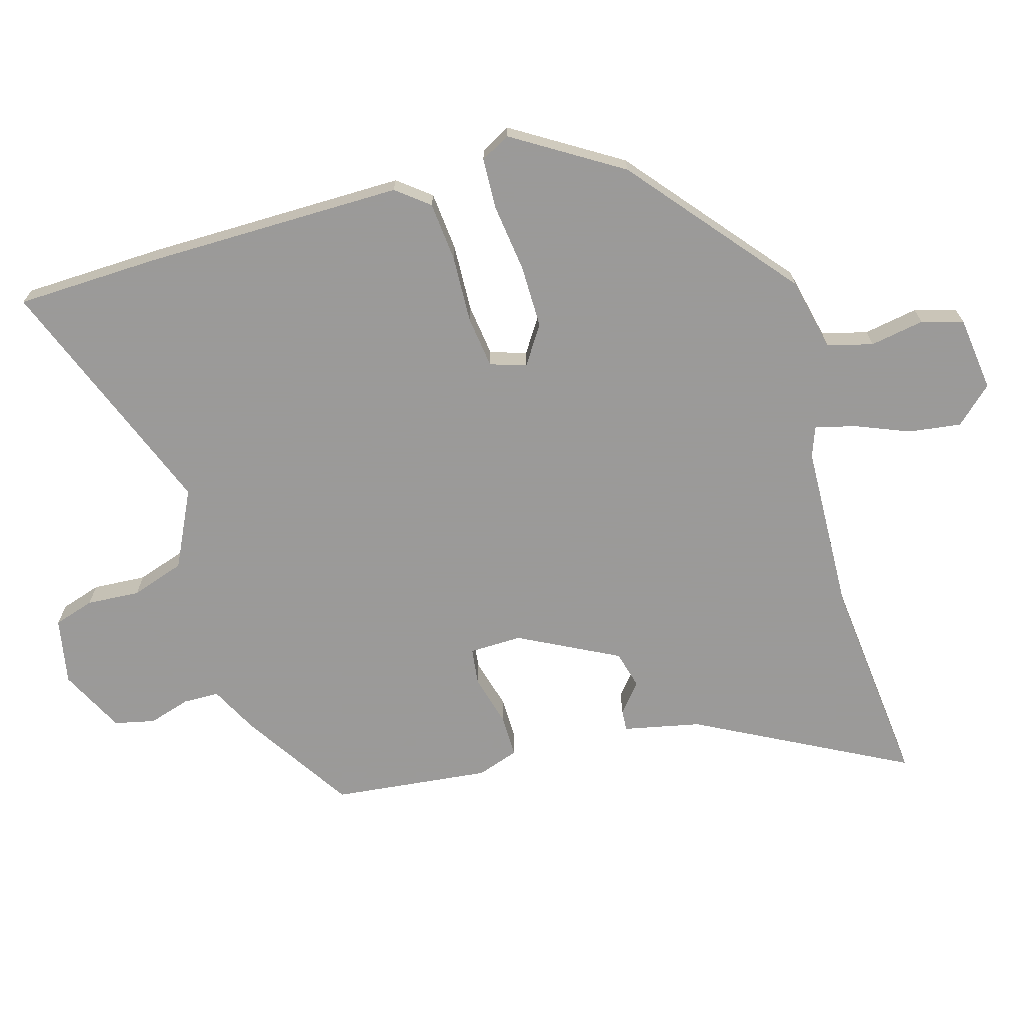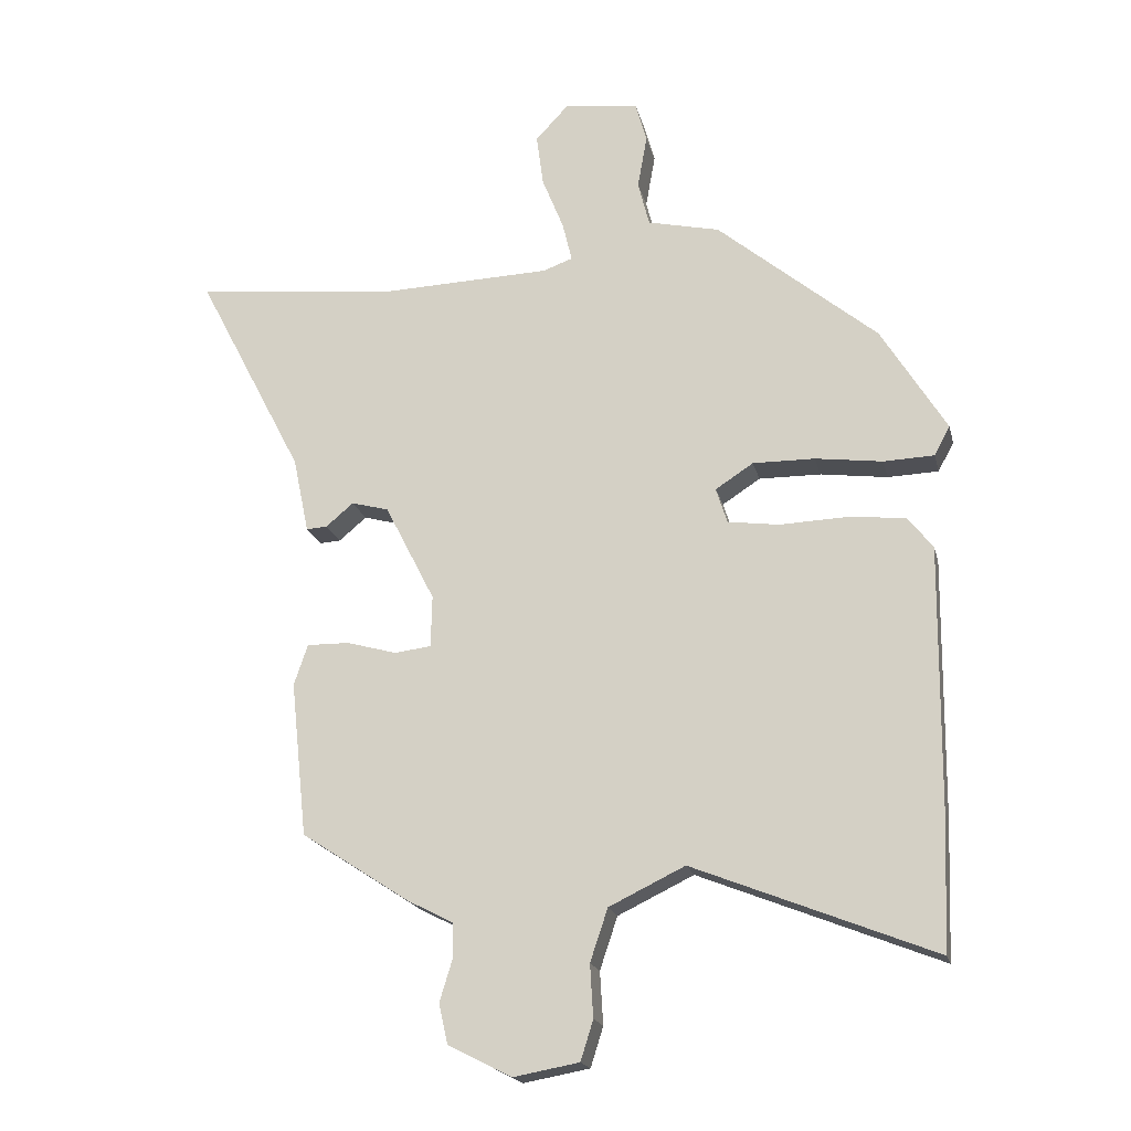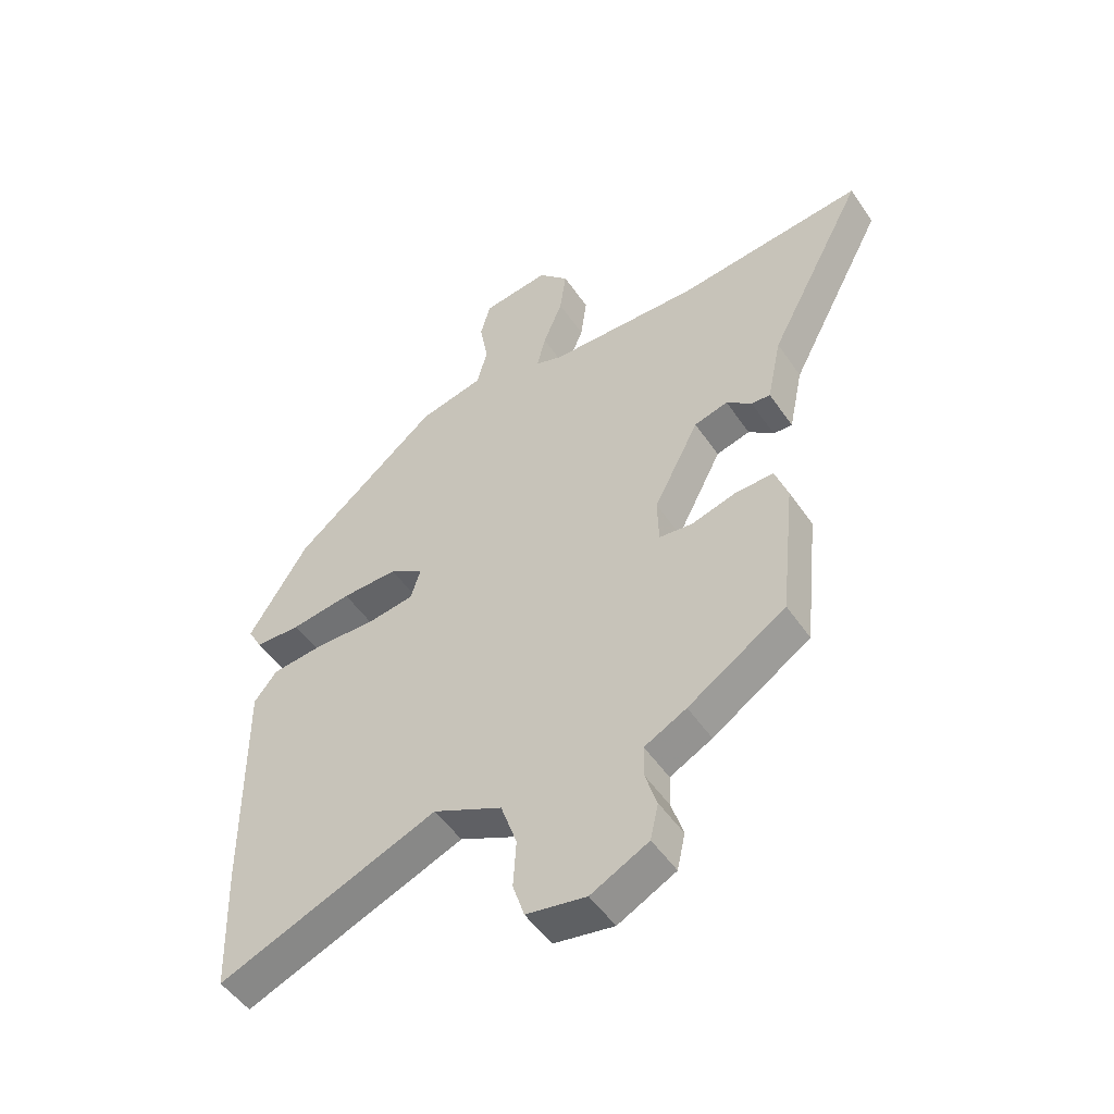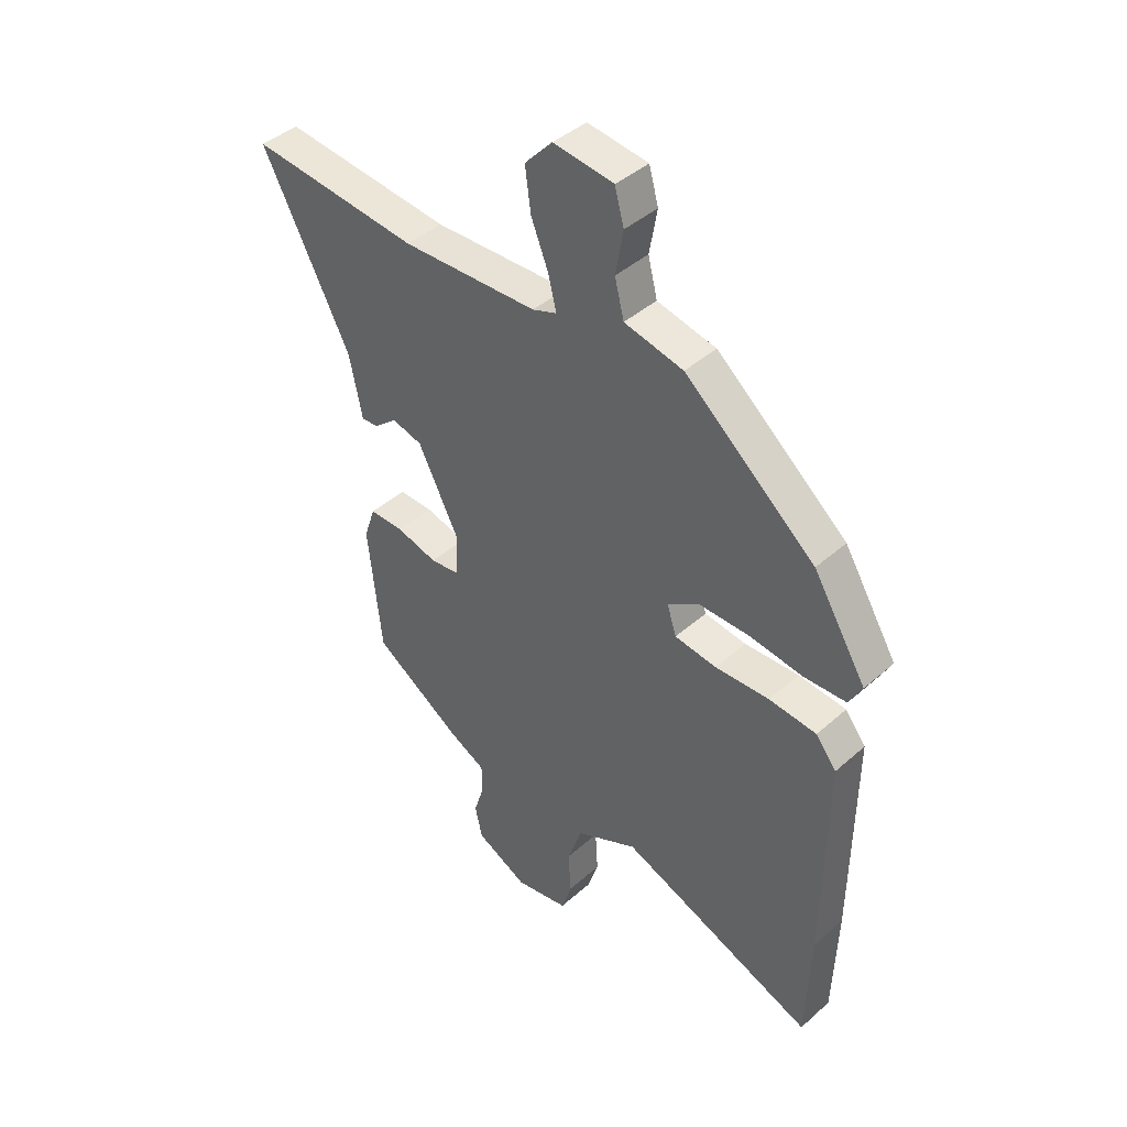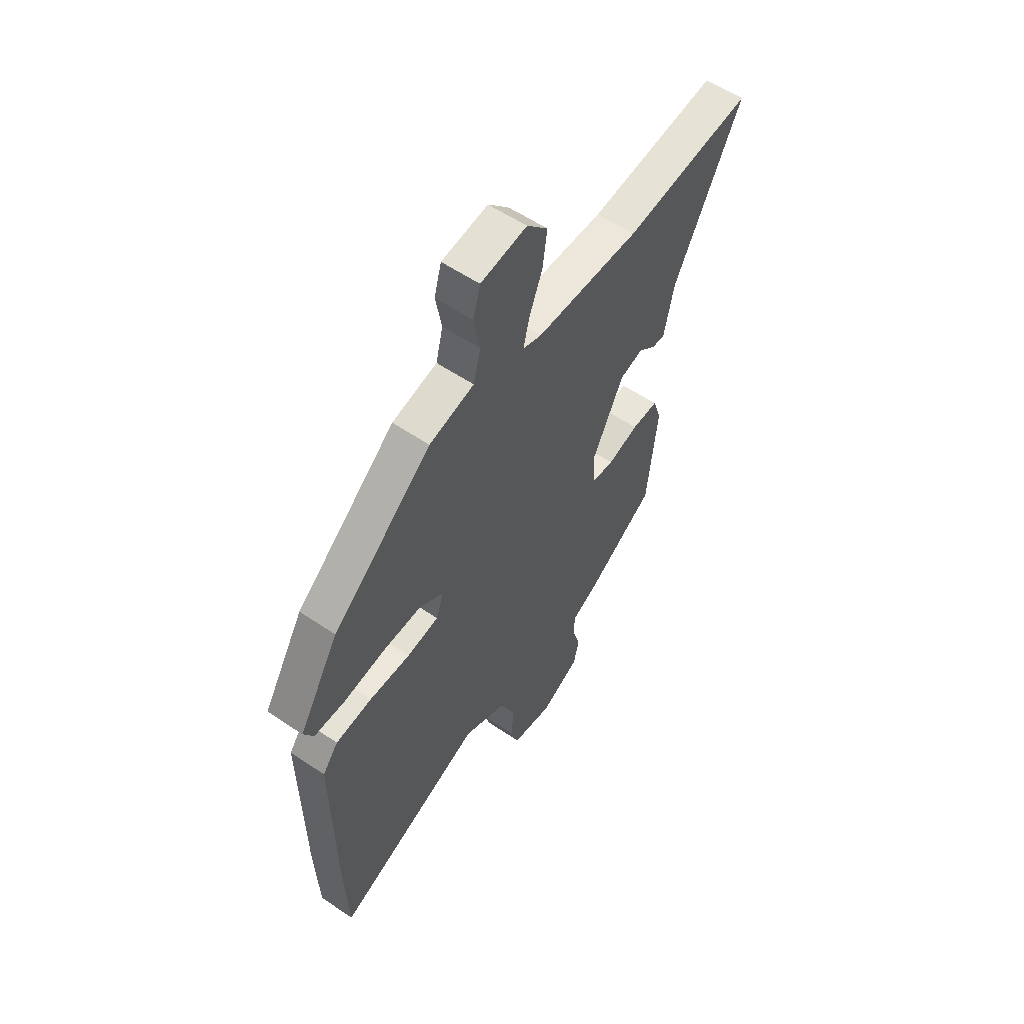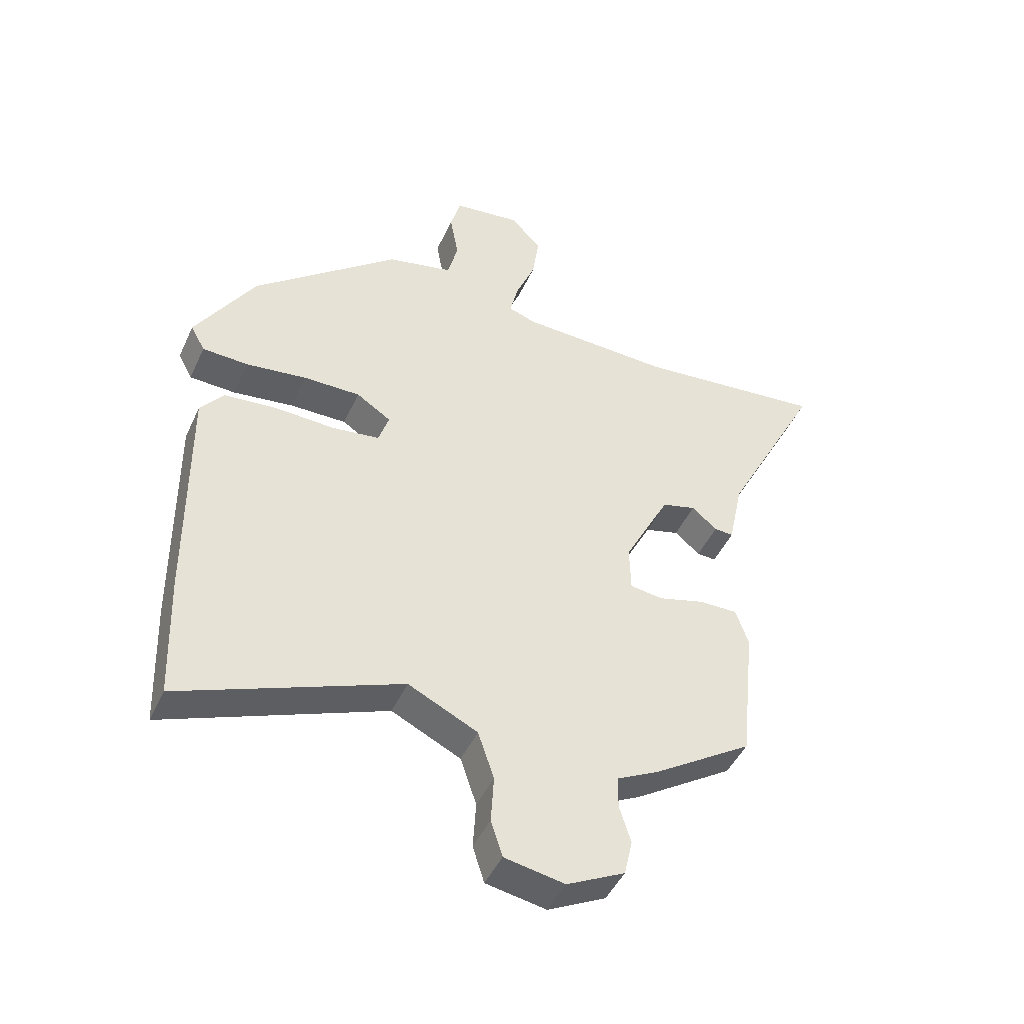
<metadata>
{"format":"obj","ext":"obj","renderer":"f3d","projection":"perspective","resolution":1024,"background":"white","views":[{"elev":-69.5,"azim":-74.1,"up":"+Y"},{"elev":-19.0,"azim":-167.0,"up":"+Z"},{"elev":-50.9,"azim":33.2,"up":"+Z"},{"elev":42.1,"azim":-136.6,"up":"+Z"},{"elev":57.0,"azim":-54.7,"up":"+Z"},{"elev":-46.1,"azim":-23.7,"up":"+Z"}]}
</metadata>
<code>
v 0.492 0.07 -0.434
v 0.322 0.07 -0.545
v 0.249 0.07 -0.583
v 0.248 0.07 -0.639
v 0.268 0.07 -0.704
v 0.254 0.07 -0.767
v 0.154 0.07 -0.818
v 0.05 0.07 -0.799
v 0.03 0.07 -0.736
v 0.035 0.07 -0.653
v 0.007 0.07 -0.57
v -0.113 0.07 -0.512
v -0.494 0.07 -0.663
v -0.502 0.07 -0.444
v -0.506 0.07 -0.037
v -0.466 0.07 0.014
v -0.374 0.07 0.023
v -0.269 0.07 0.019
v -0.188 0.07 0.03
v -0.17 0.07 0.086
v -0.23 0.07 0.125
v -0.328 0.07 0.124
v -0.434 0.07 0.11
v -0.514 0.07 0.113
v -0.539 0.07 0.159
v -0.436 0.07 0.327
v -0.183 0.07 0.538
v -0.069 0.07 0.564
v -0.051 0.07 0.635
v -0.066 0.07 0.719
v -0.048 0.07 0.784
v 0.069 0.07 0.799
v 0.122 0.07 0.742
v 0.111 0.07 0.66
v 0.077 0.07 0.575
v 0.062 0.07 0.513
v 0.109 0.07 0.496
v 0.373 0.07 0.487
v 0.7 0.07 0.521
v 0.53 0.07 0.194
v 0.505 0.07 0.074
v 0.472 0.07 0.076
v 0.428 0.07 0.113
v 0.369 0.07 0.097
v 0.29 0.07 -0.058
v 0.292 0.07 -0.14
v 0.35 0.07 -0.147
v 0.429 0.07 -0.125
v 0.496 0.07 -0.124
v 0.518 0.07 -0.189
v 0.492 0 -0.434
v 0.322 0 -0.545
v 0.249 0 -0.583
v 0.248 0 -0.639
v 0.268 0 -0.704
v 0.254 0 -0.767
v 0.154 0 -0.818
v 0.05 0 -0.799
v 0.03 0 -0.736
v 0.035 0 -0.653
v 0.007 0 -0.57
v -0.113 0 -0.512
v -0.494 0 -0.663
v -0.502 0 -0.444
v -0.506 0 -0.037
v -0.466 0 0.014
v -0.374 0 0.023
v -0.269 0 0.019
v -0.188 0 0.03
v -0.17 0 0.086
v -0.23 0 0.125
v -0.328 0 0.124
v -0.434 0 0.11
v -0.514 0 0.113
v -0.539 0 0.159
v -0.436 0 0.327
v -0.183 0 0.538
v -0.069 0 0.564
v -0.051 0 0.635
v -0.066 0 0.719
v -0.048 0 0.784
v 0.069 0 0.799
v 0.122 0 0.742
v 0.111 0 0.66
v 0.077 0 0.575
v 0.062 0 0.513
v 0.109 0 0.496
v 0.373 0 0.487
v 0.7 0 0.521
v 0.53 0 0.194
v 0.505 0 0.074
v 0.472 0 0.076
v 0.428 0 0.113
v 0.369 0 0.097
v 0.29 0 -0.058
v 0.292 0 -0.14
v 0.35 0 -0.147
v 0.429 0 -0.125
v 0.496 0 -0.124
v 0.518 0 -0.189
f 47 48 49 50
f 46 47 50 1
f 40 41 42 43
f 38 39 40 43
f 37 38 43 44
f 36 37 44 45
f 32 33 34 35
f 32 35 36
f 29 30 31 32
f 28 29 32 36
f 22 23 24 25
f 21 22 25 26
f 20 21 26 27
f 15 16 17 18
f 15 18 19
f 12 13 14 15
f 11 12 15 19
f 10 11 19 20
f 8 9 10
f 7 8 10
f 4 5 6 7
f 3 4 7 10
f 46 1 2 3
f 28 36 45 46
f 20 27 28 46
f 3 10 20 46
f 100 99 98 97
f 51 100 97 96
f 93 92 91 90
f 93 90 89 88
f 94 93 88 87
f 95 94 87 86
f 85 84 83 82
f 86 85 82
f 82 81 80 79
f 86 82 79 78
f 75 74 73 72
f 76 75 72 71
f 77 76 71 70
f 68 67 66 65
f 69 68 65
f 65 64 63 62
f 69 65 62 61
f 70 69 61 60
f 60 59 58
f 60 58 57
f 57 56 55 54
f 60 57 54 53
f 53 52 51 96
f 96 95 86 78
f 96 78 77 70
f 96 70 60 53
f 1 51 52 2
f 2 52 53 3
f 3 53 54 4
f 4 54 55 5
f 5 55 56 6
f 6 56 57 7
f 7 57 58 8
f 8 58 59 9
f 9 59 60 10
f 10 60 61 11
f 11 61 62 12
f 12 62 63 13
f 13 63 64 14
f 14 64 65 15
f 15 65 66 16
f 16 66 67 17
f 17 67 68 18
f 18 68 69 19
f 19 69 70 20
f 20 70 71 21
f 21 71 72 22
f 22 72 73 23
f 23 73 74 24
f 24 74 75 25
f 25 75 76 26
f 26 76 77 27
f 27 77 78 28
f 28 78 79 29
f 29 79 80 30
f 30 80 81 31
f 31 81 82 32
f 32 82 83 33
f 33 83 84 34
f 34 84 85 35
f 35 85 86 36
f 36 86 87 37
f 37 87 88 38
f 38 88 89 39
f 39 89 90 40
f 40 90 91 41
f 41 91 92 42
f 42 92 93 43
f 43 93 94 44
f 44 94 95 45
f 45 95 96 46
f 46 96 97 47
f 47 97 98 48
f 48 98 99 49
f 49 99 100 50
f 50 100 51 1

</code>
